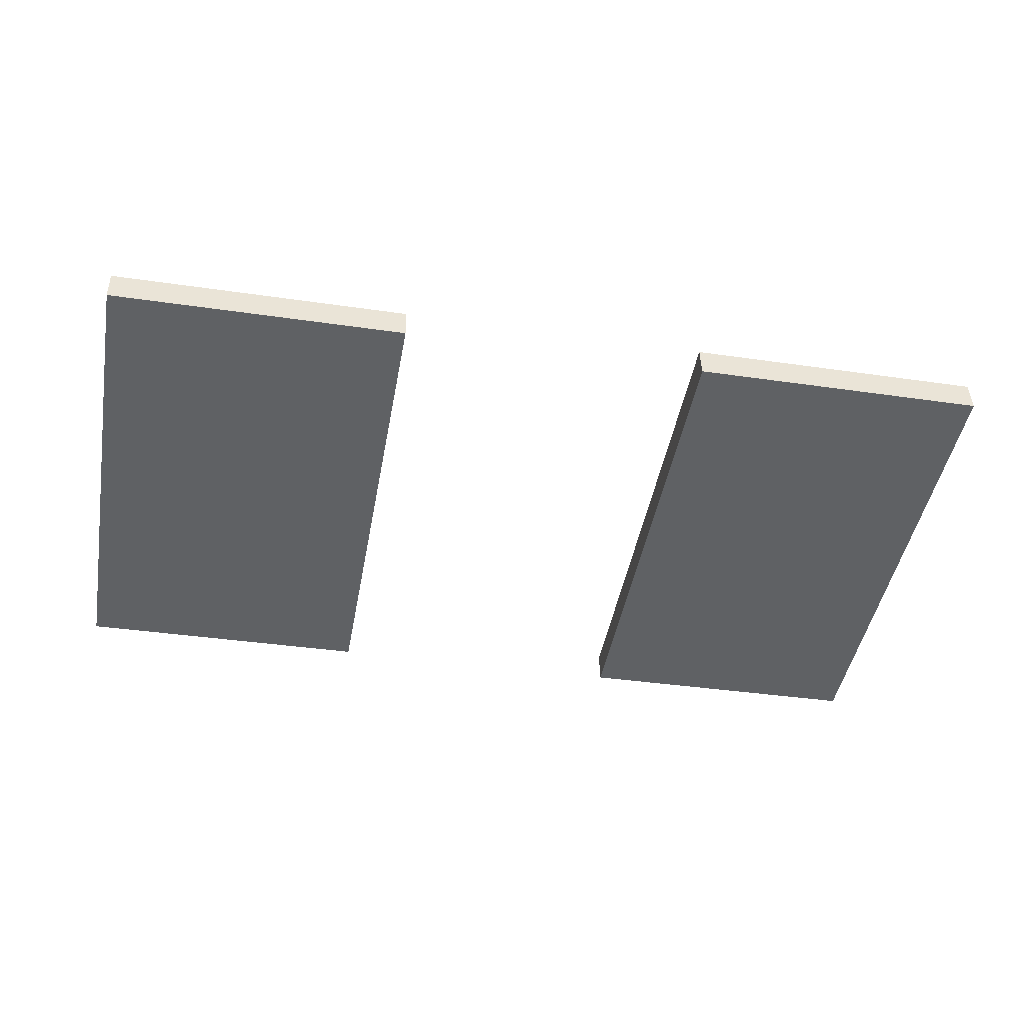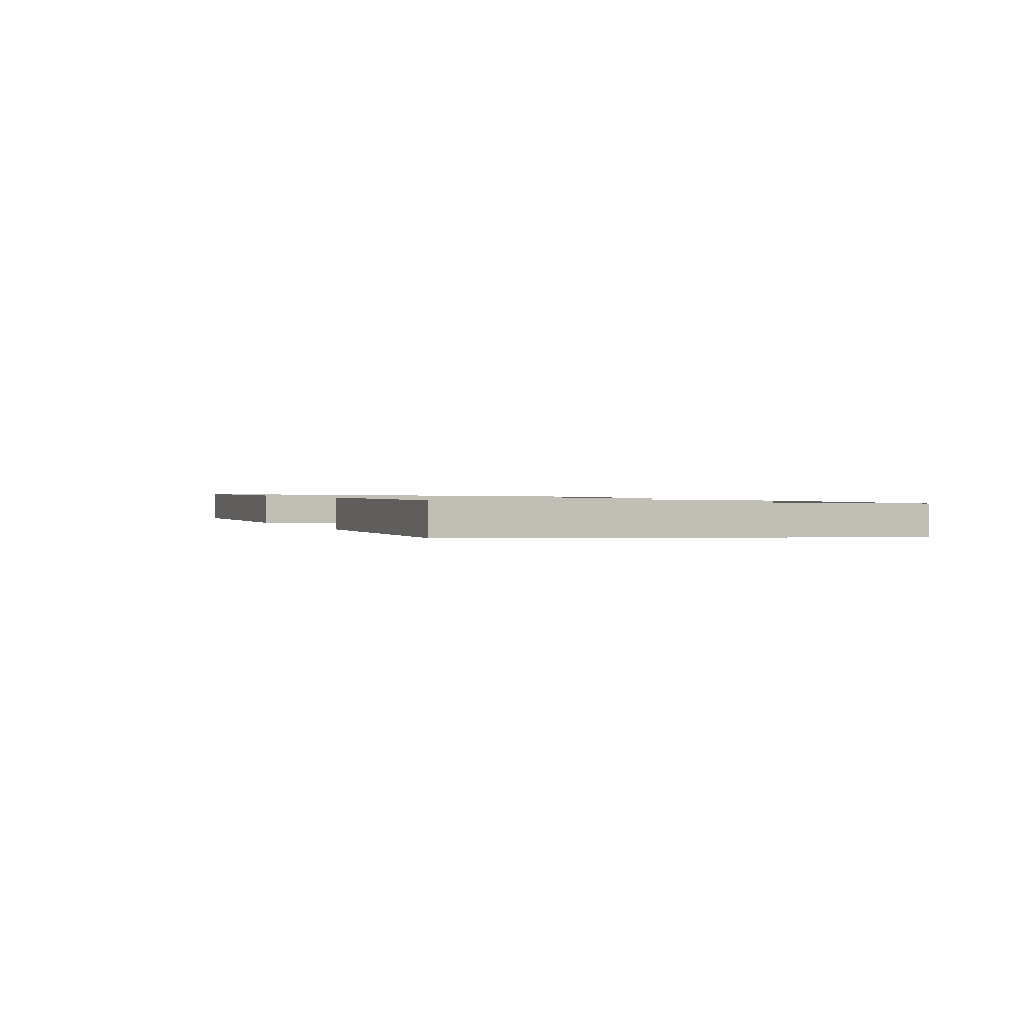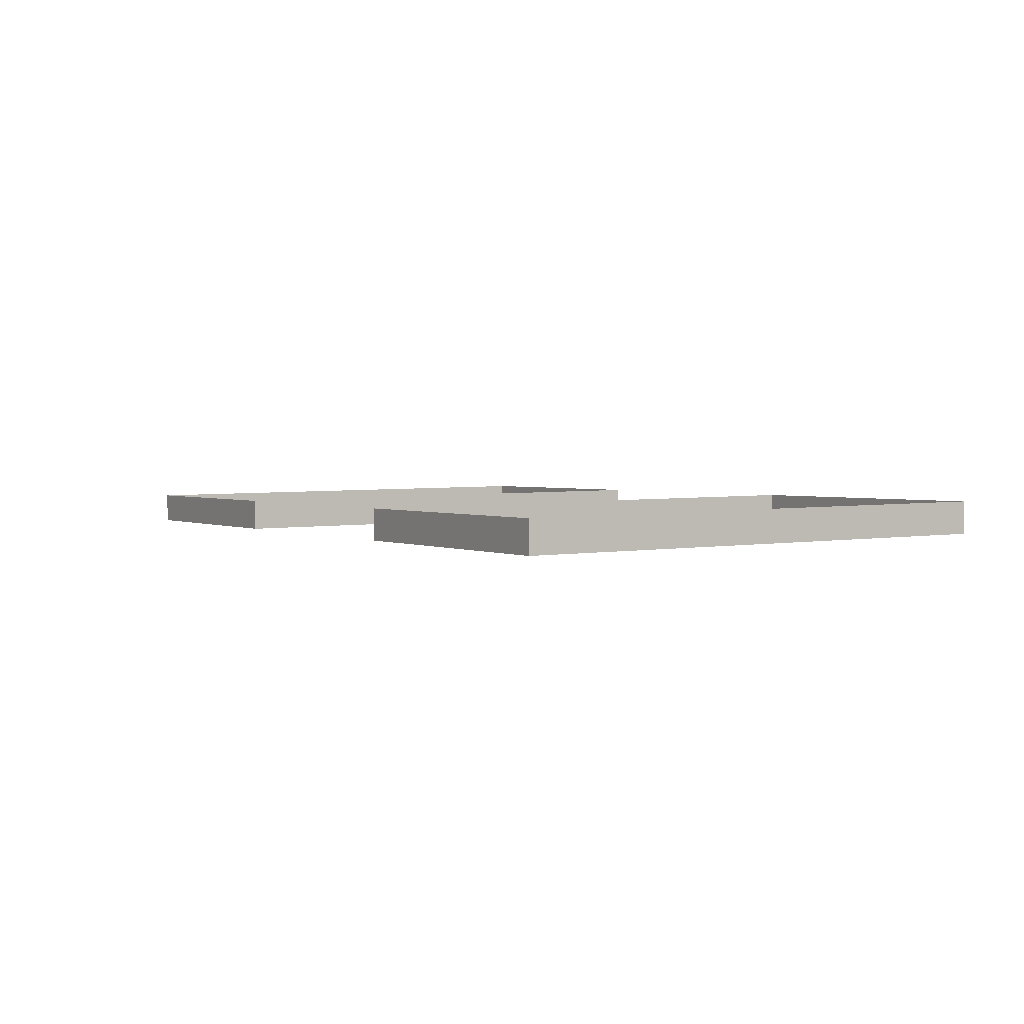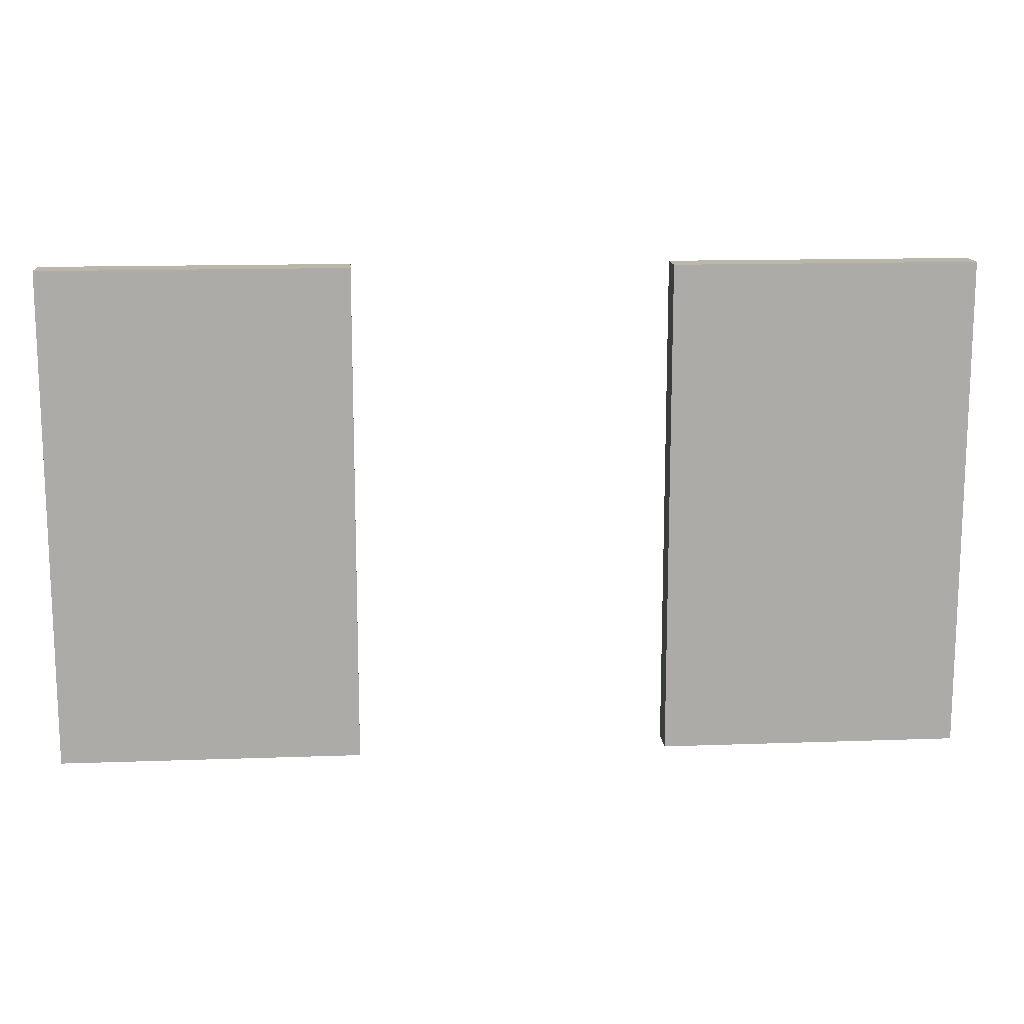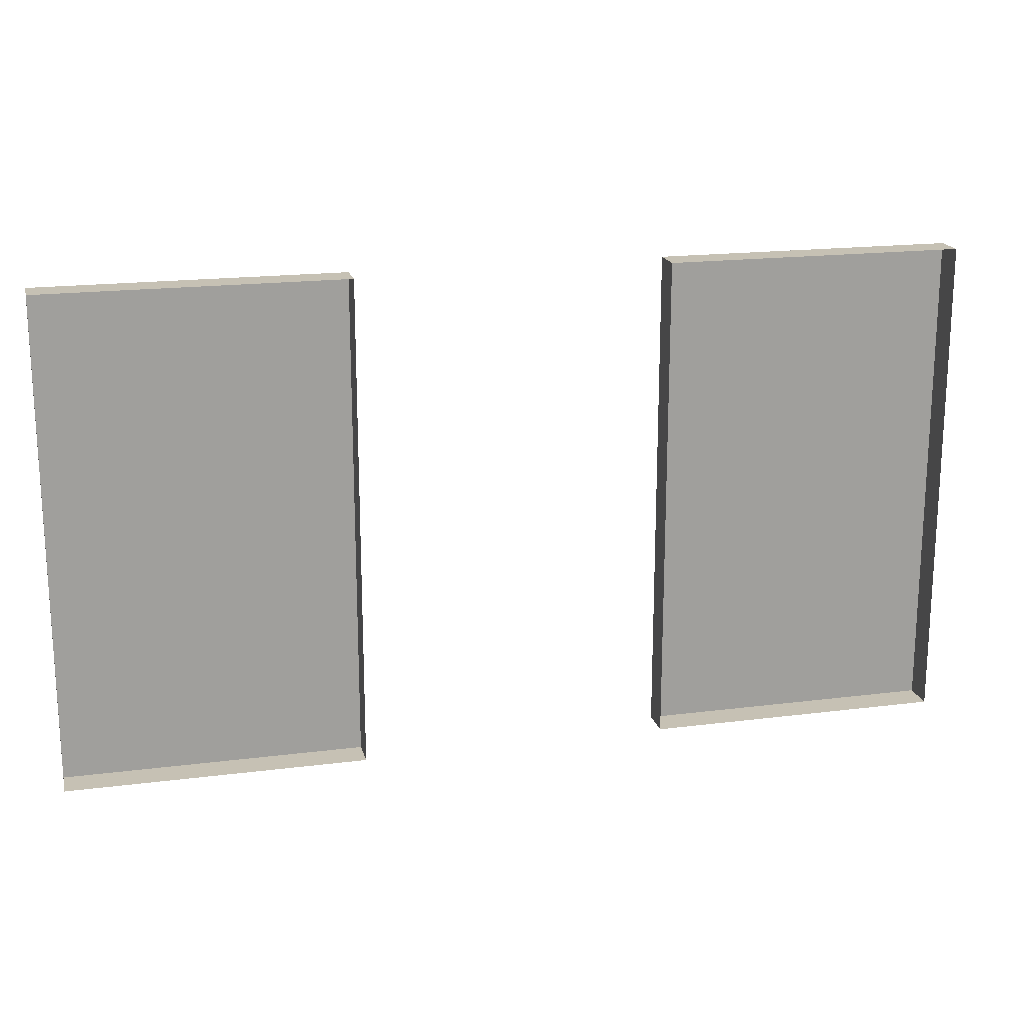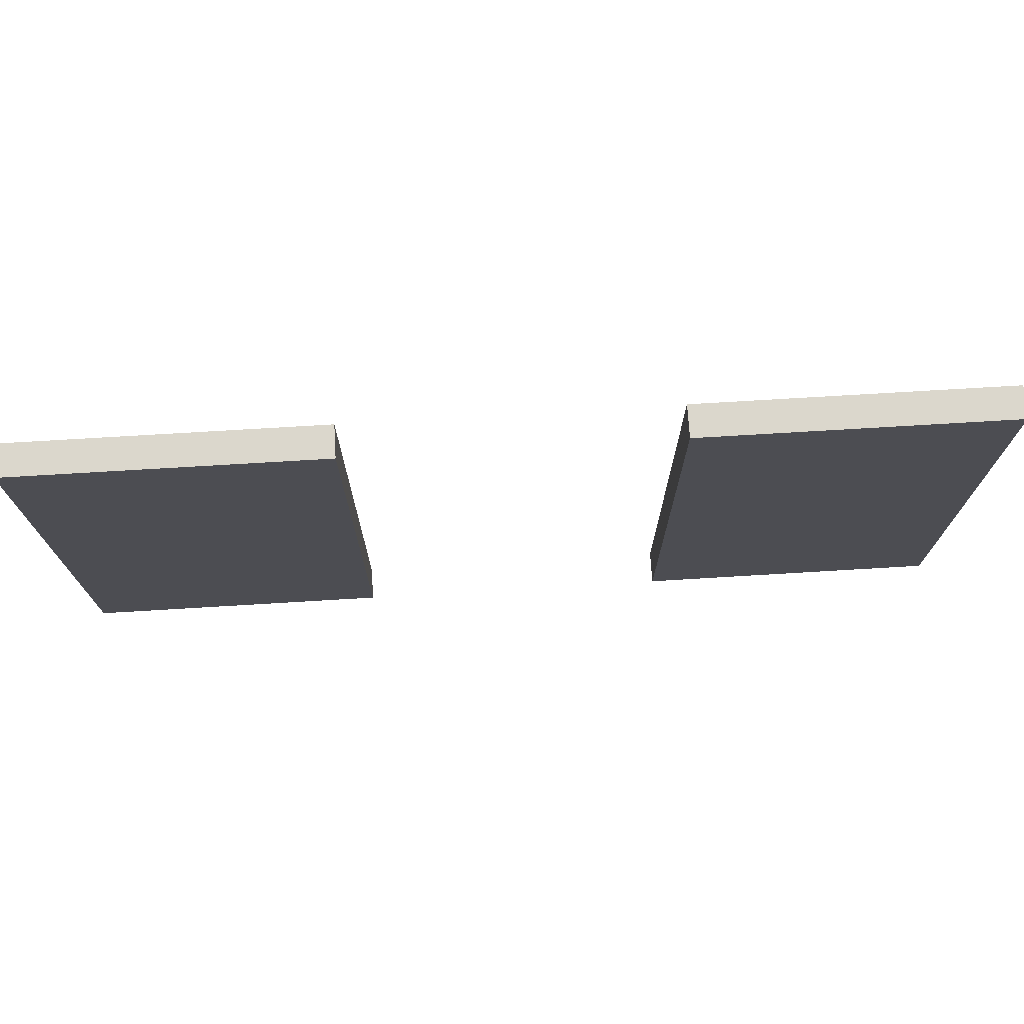
<metadata>
{"format":"obj","ext":"obj","renderer":"f3d","projection":"perspective","resolution":1024,"background":"white","views":[{"elev":-46.1,"azim":169.6,"up":"+Z"},{"elev":-0.6,"azim":69.3,"up":"+Z"},{"elev":3.6,"azim":-120.1,"up":"+Z"},{"elev":14.1,"azim":176.9,"up":"+Y"},{"elev":18.5,"azim":-12.3,"up":"+Y"},{"elev":73.3,"azim":178.0,"up":"+Y"}]}
</metadata>
<code>
o modern_siding_siding_2_board_layout_b_box
v 21.91 15.62 -74.03
v 21.91 12.67 -74.03
v 20.12 12.67 -73.99
v 20.12 18.58 -73.99
v 21.91 18.58 -74.03
v 18.33 15.62 -73.94
v 18.33 18.58 -73.94
v 18.33 12.67 -73.94
v 18.34 12.67 -73.57
v 18.34 18.58 -73.57
v 21.92 18.58 -73.66
v 21.92 12.67 -73.66
v 12.81 18.58 -73.81
v 11.02 18.58 -73.76
v 11.03 18.58 -73.38
v 14.61 18.58 -73.47
v 14.6 18.58 -73.85
v 12.81 12.67 -73.81
v 11.03 12.67 -73.38
v 11.02 12.67 -73.76
v 14.61 12.67 -73.47
v 14.6 12.67 -73.85
v 11.02 15.62 -73.76
v 14.6 15.62 -73.85
f 3 2 1
f 5 4 1
f 3 1 4
f 7 6 3 4
f 3 6 8
f 8 6 9
f 10 6 7
f 6 10 9
f 5 1 12 11
f 1 2 12
f 12 2 3
f 3 8 9
f 3 9 12
f 5 11 4
f 7 4 10
f 10 4 11
f 15 14 13
f 13 17 16
f 13 16 15
f 20 19 18
f 22 18 21
f 21 18 19
f 19 23 14 15
f 20 23 19
f 24 22 21
f 24 16 17
f 16 24 21
f 20 18 23
f 13 14 23
f 23 18 13
f 18 24 17 13
f 24 18 22

</code>
